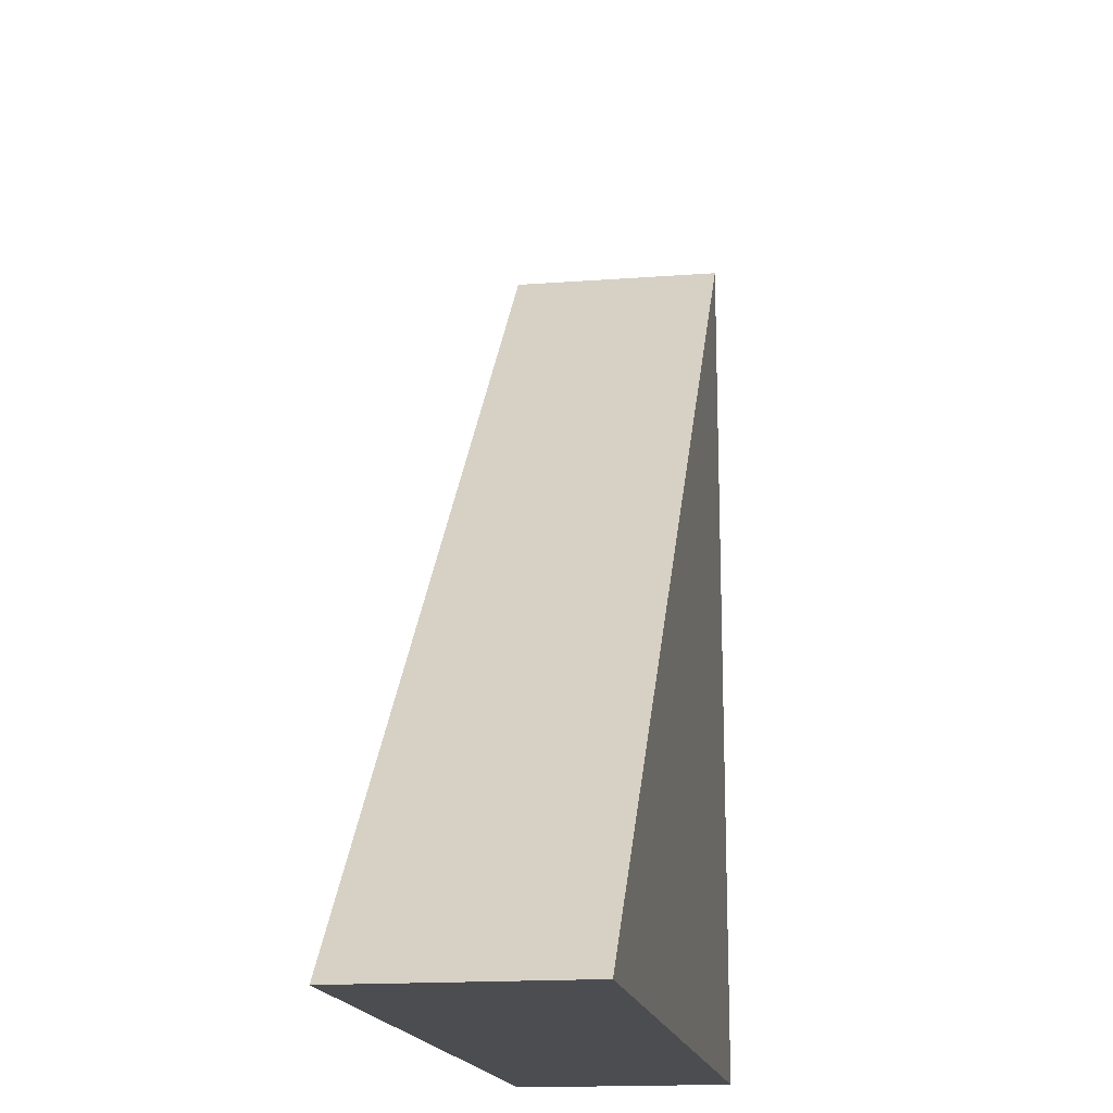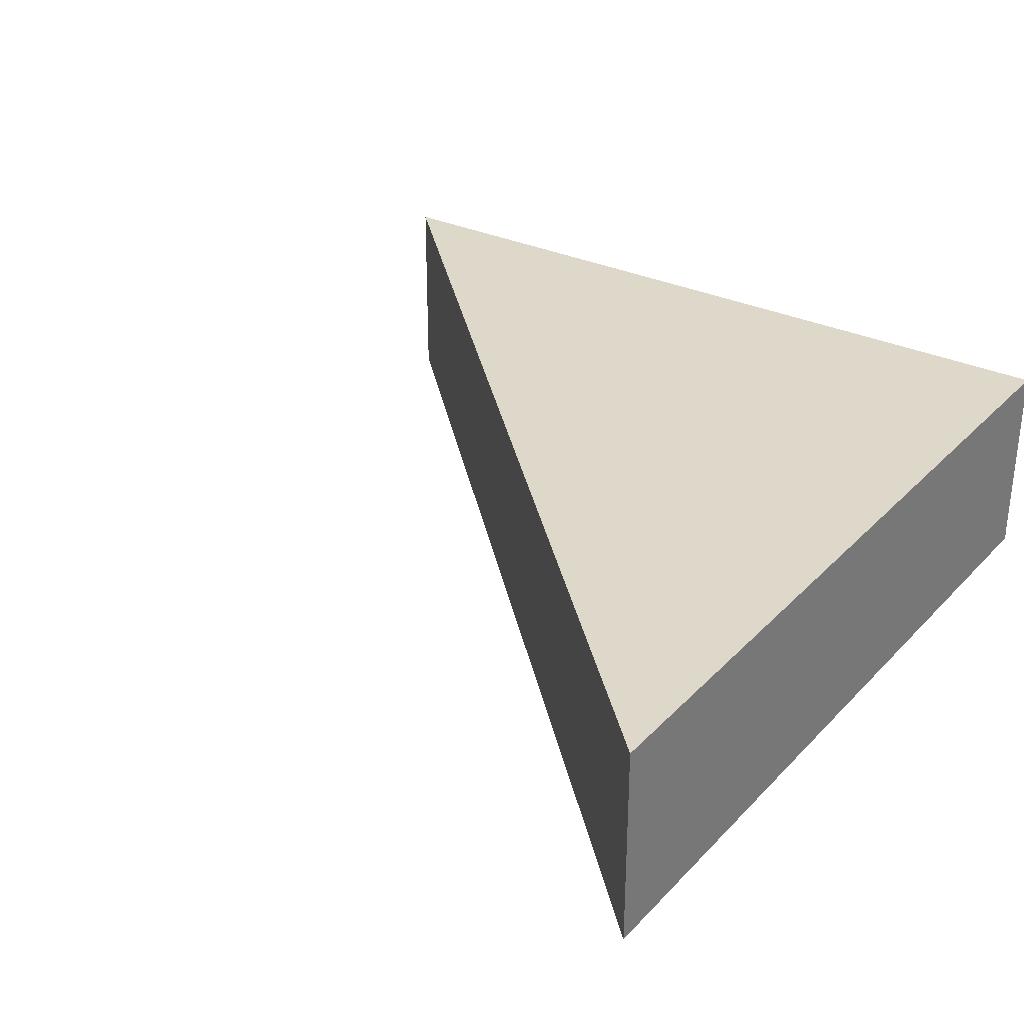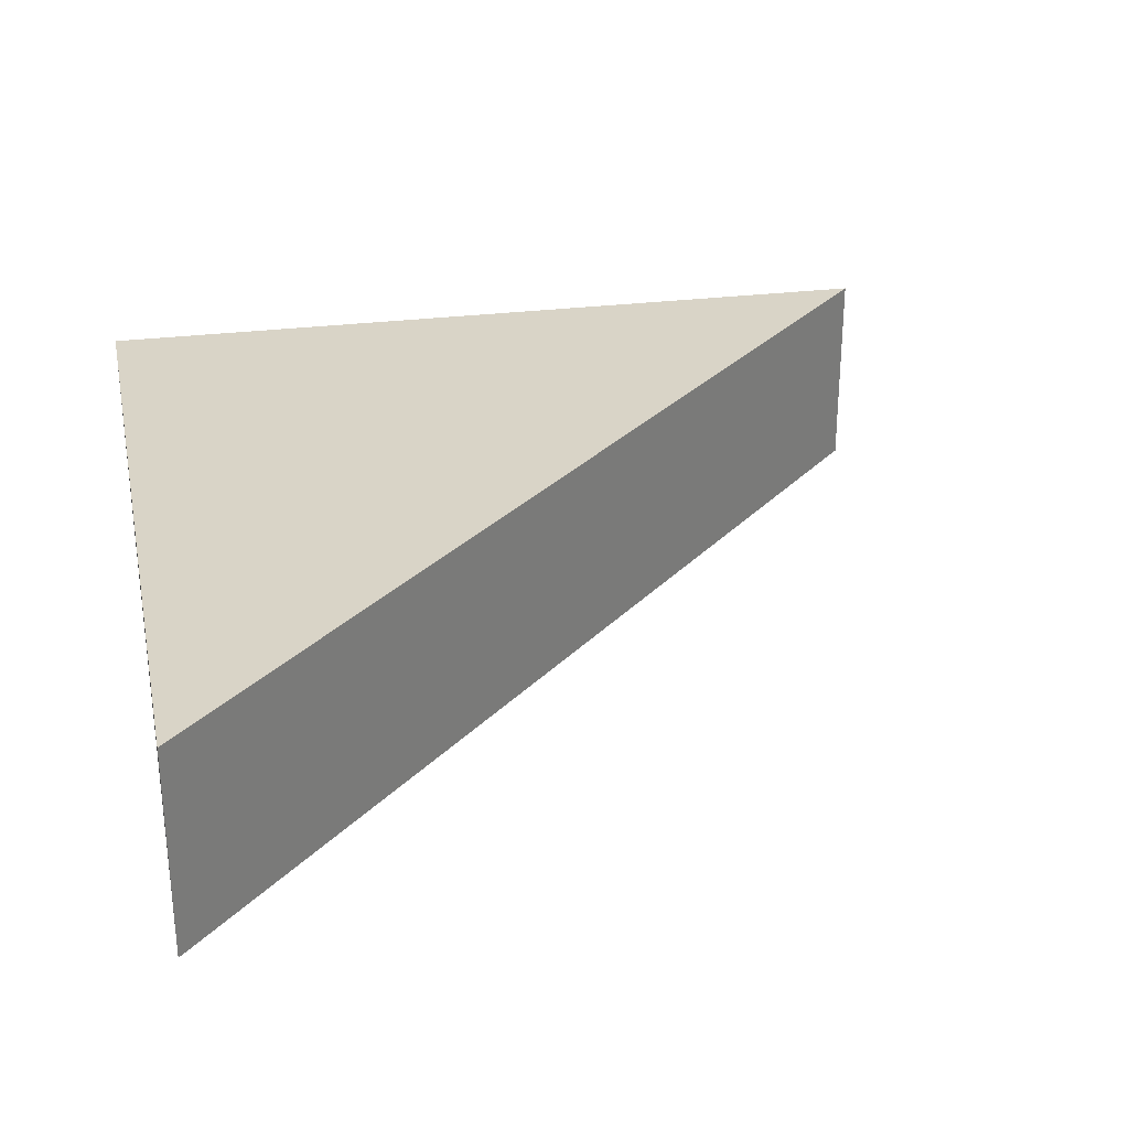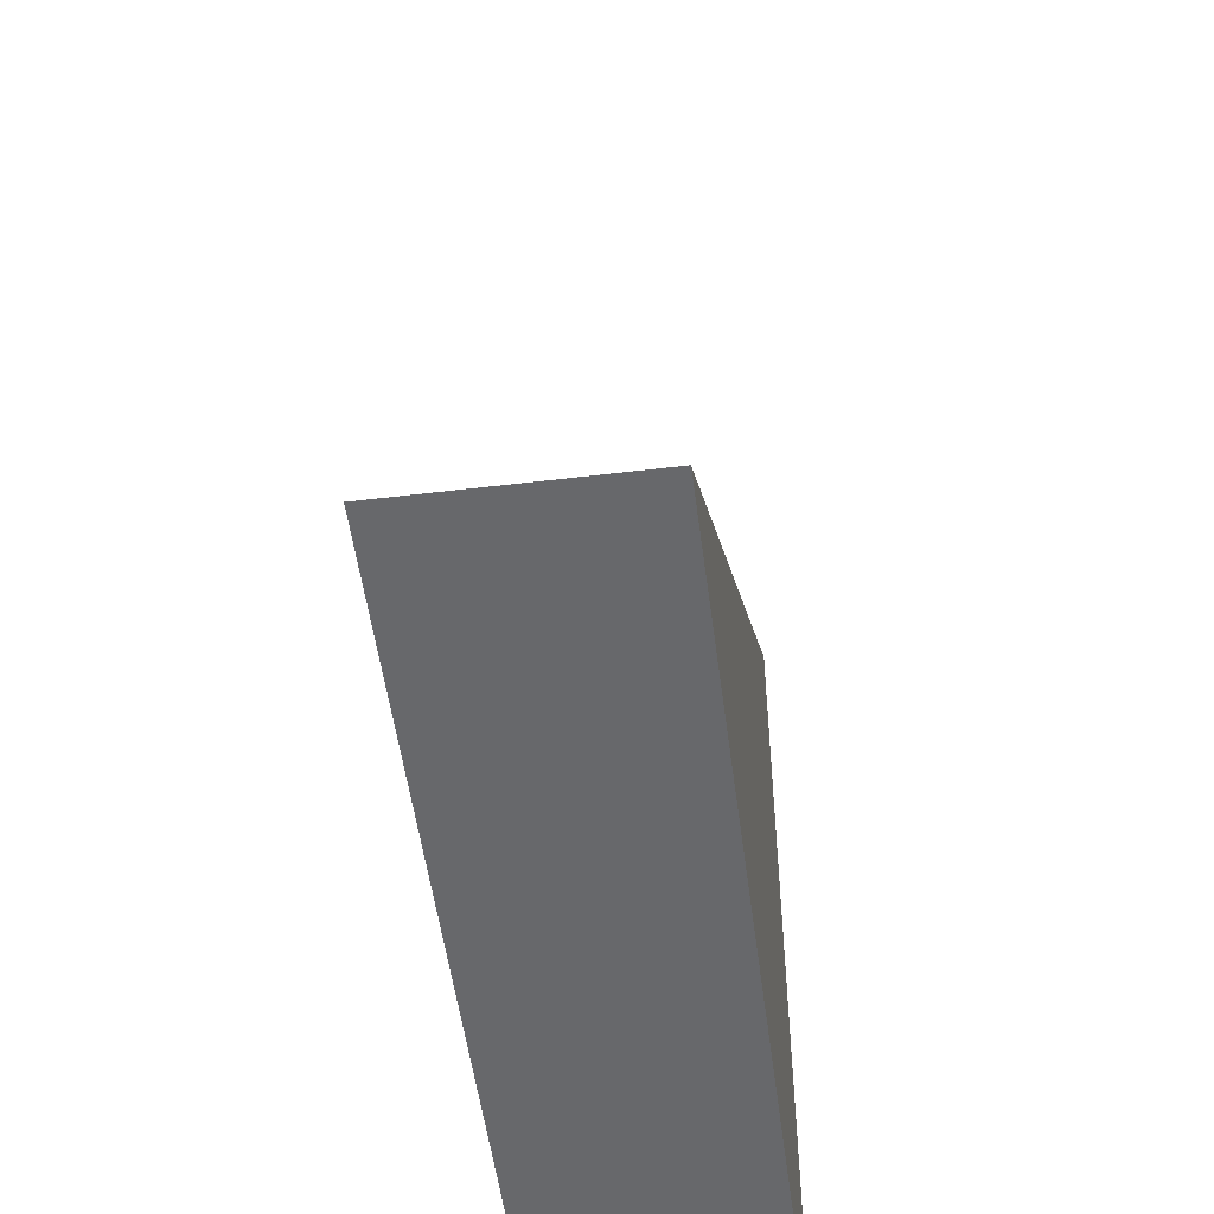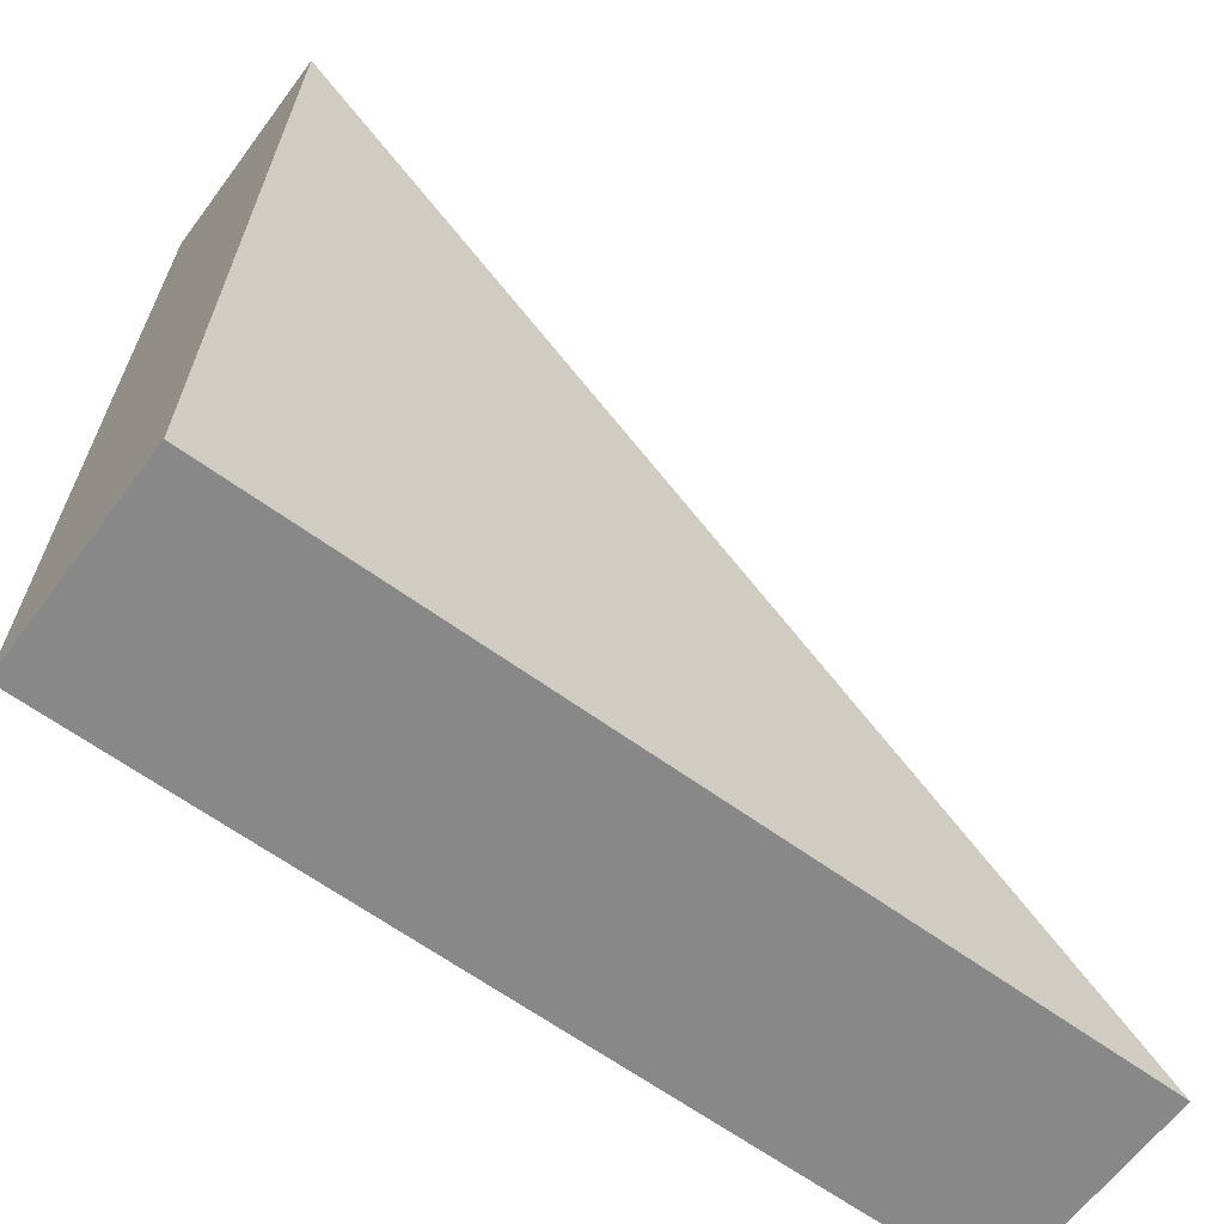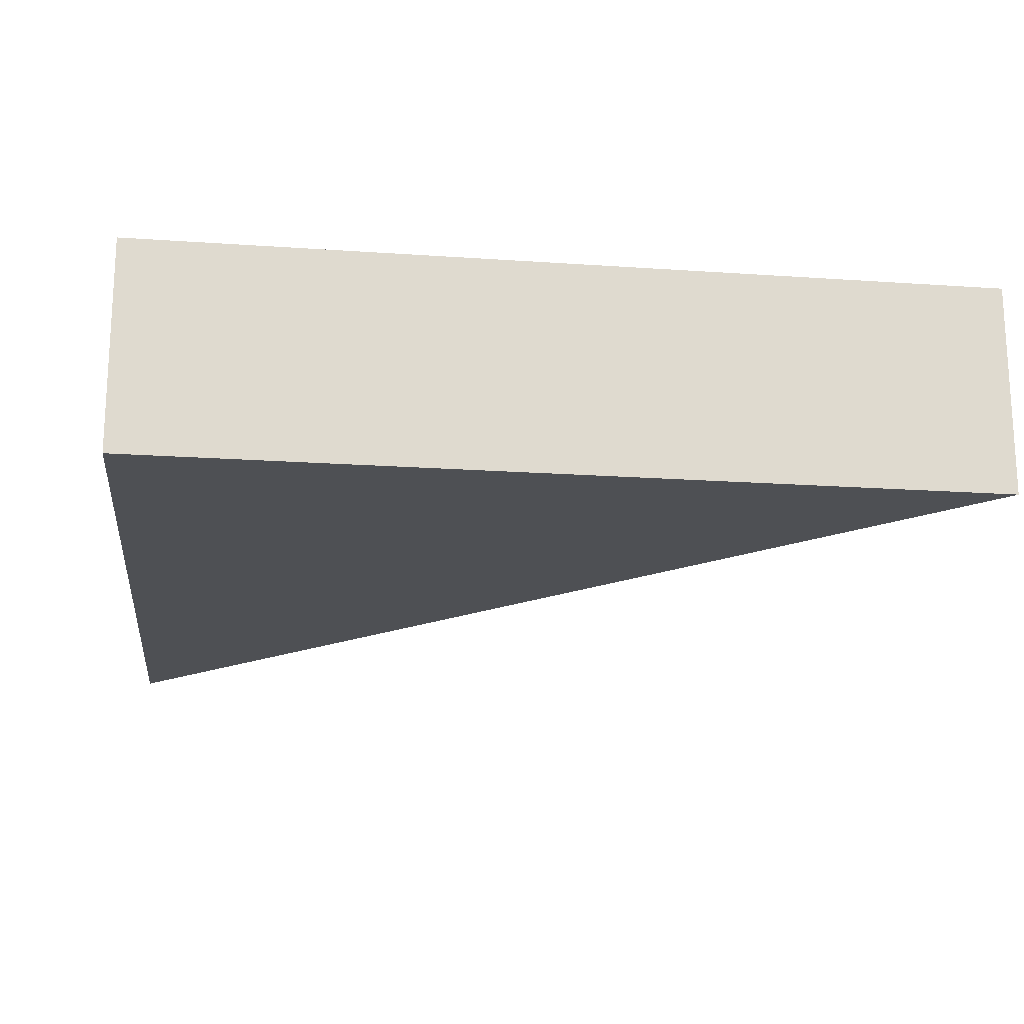
<metadata>
{"format":"obj","ext":"obj","renderer":"f3d","projection":"perspective","resolution":1024,"background":"white","views":[{"elev":-16.0,"azim":-81.0,"up":"+Z"},{"elev":31.0,"azim":33.9,"up":"+Y"},{"elev":28.6,"azim":-101.9,"up":"+Y"},{"elev":-52.4,"azim":-82.6,"up":"+Z"},{"elev":-62.9,"azim":143.5,"up":"+Z"},{"elev":-18.7,"azim":172.4,"up":"+Y"}]}
</metadata>
<code>
v  41.32 5 -21.01
v  48.12 5 -27.68
v  28.12 5 -27.68
v  47.72 5 -7.683
v  48.12 0 -27.68
v  28.12 0 -27.68
v  47.72 0 -7.683
v  41.32 0 -21.01
g Prism002
f 1 2 3
f 1 3 4
f 1 4 2
f 2 5 6
f 2 6 3
f 3 6 7
f 3 7 4
f 4 7 5
f 4 5 2
f 5 8 6
f 6 8 7
f 7 8 5

</code>
